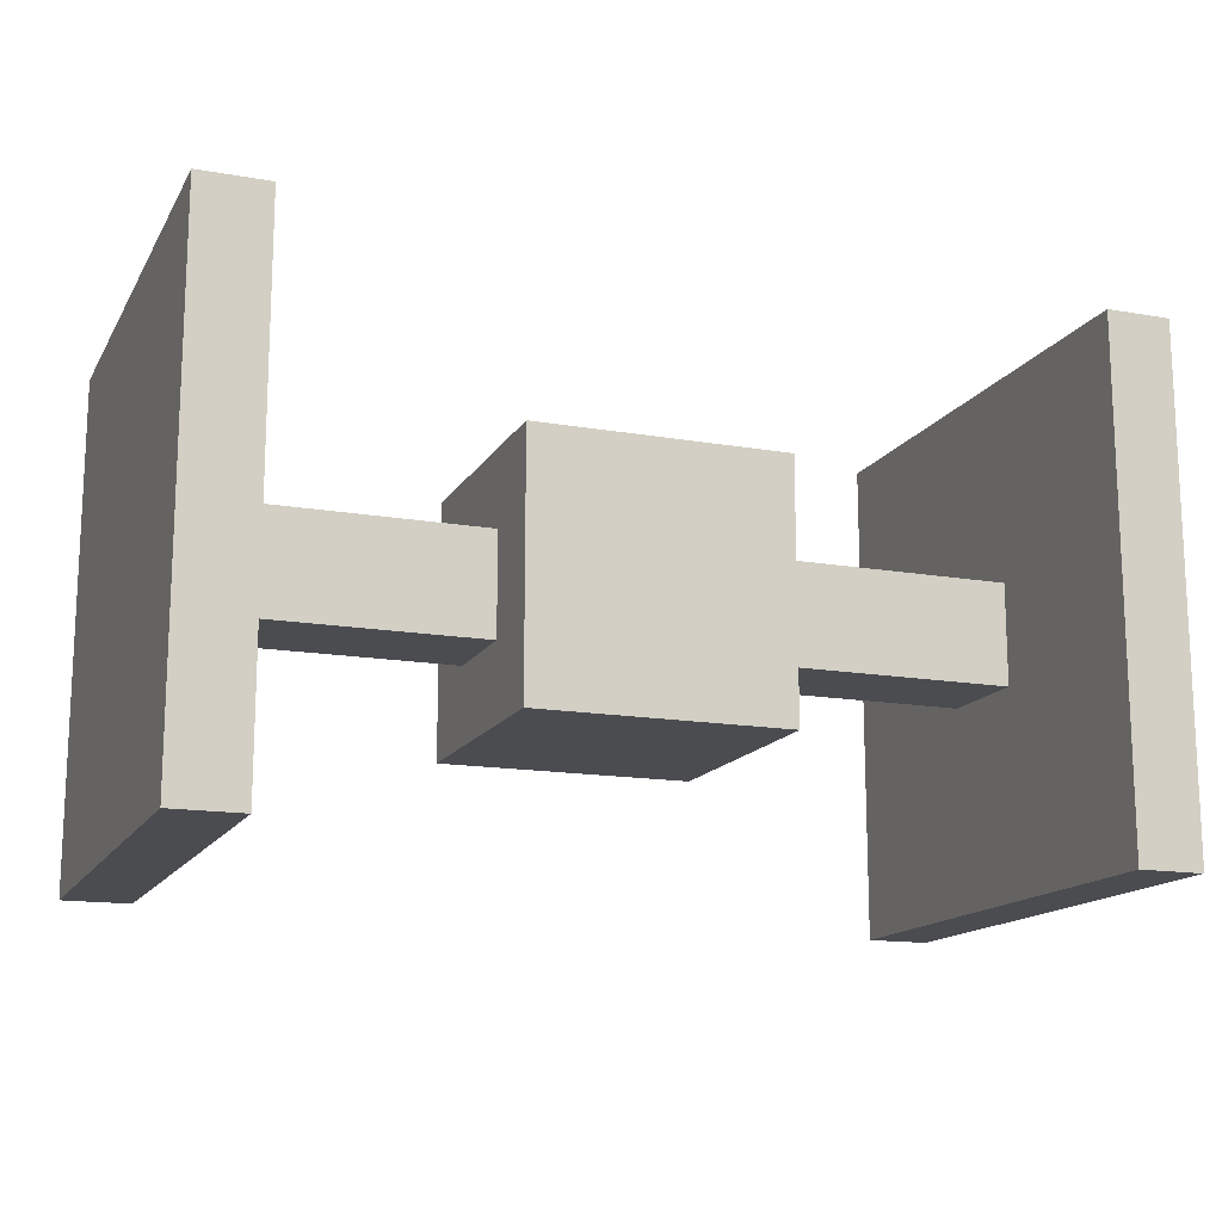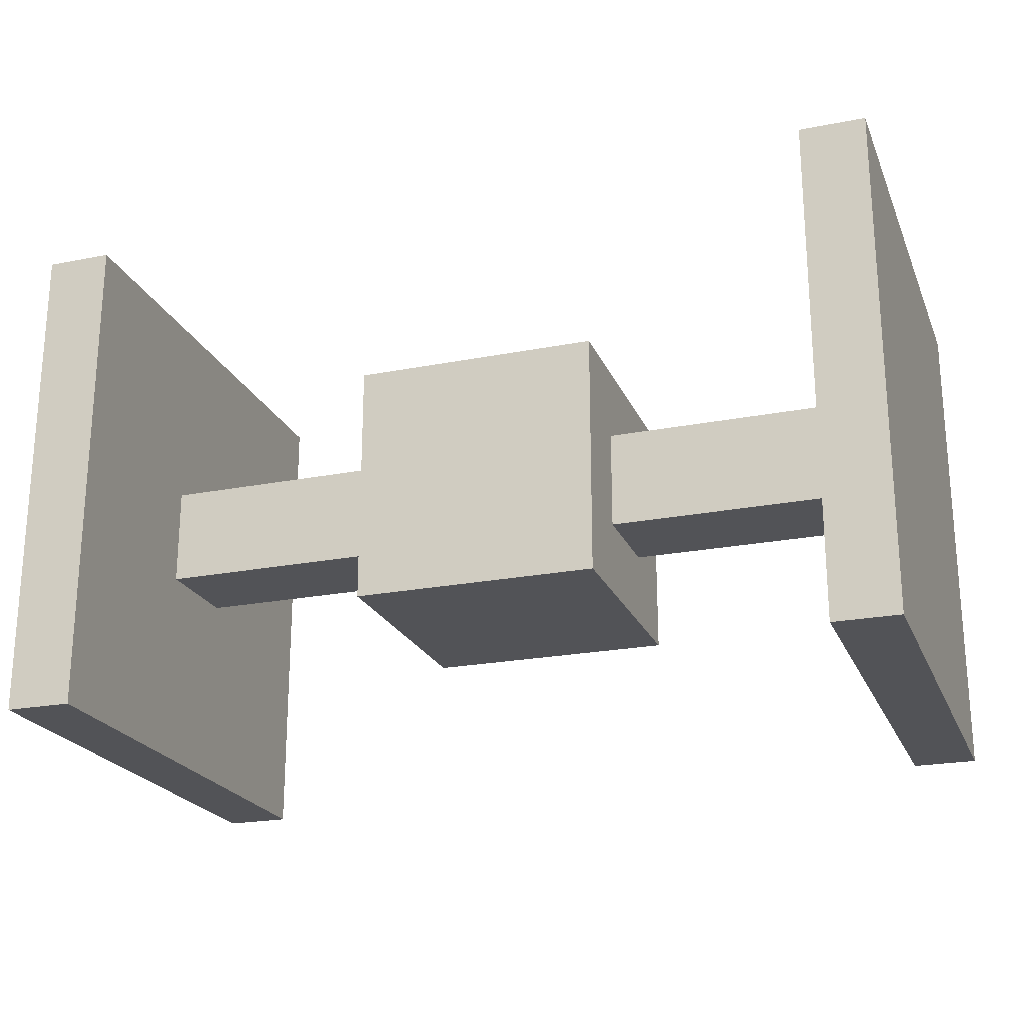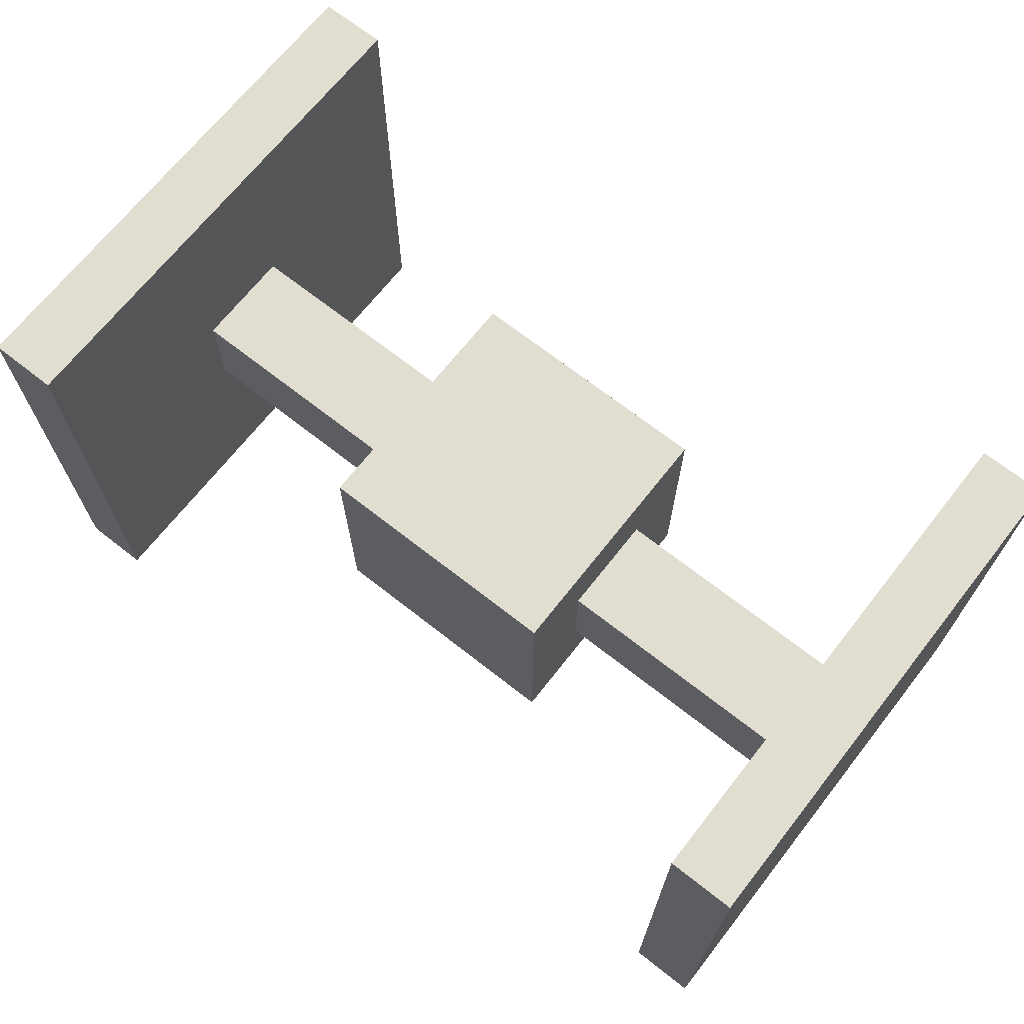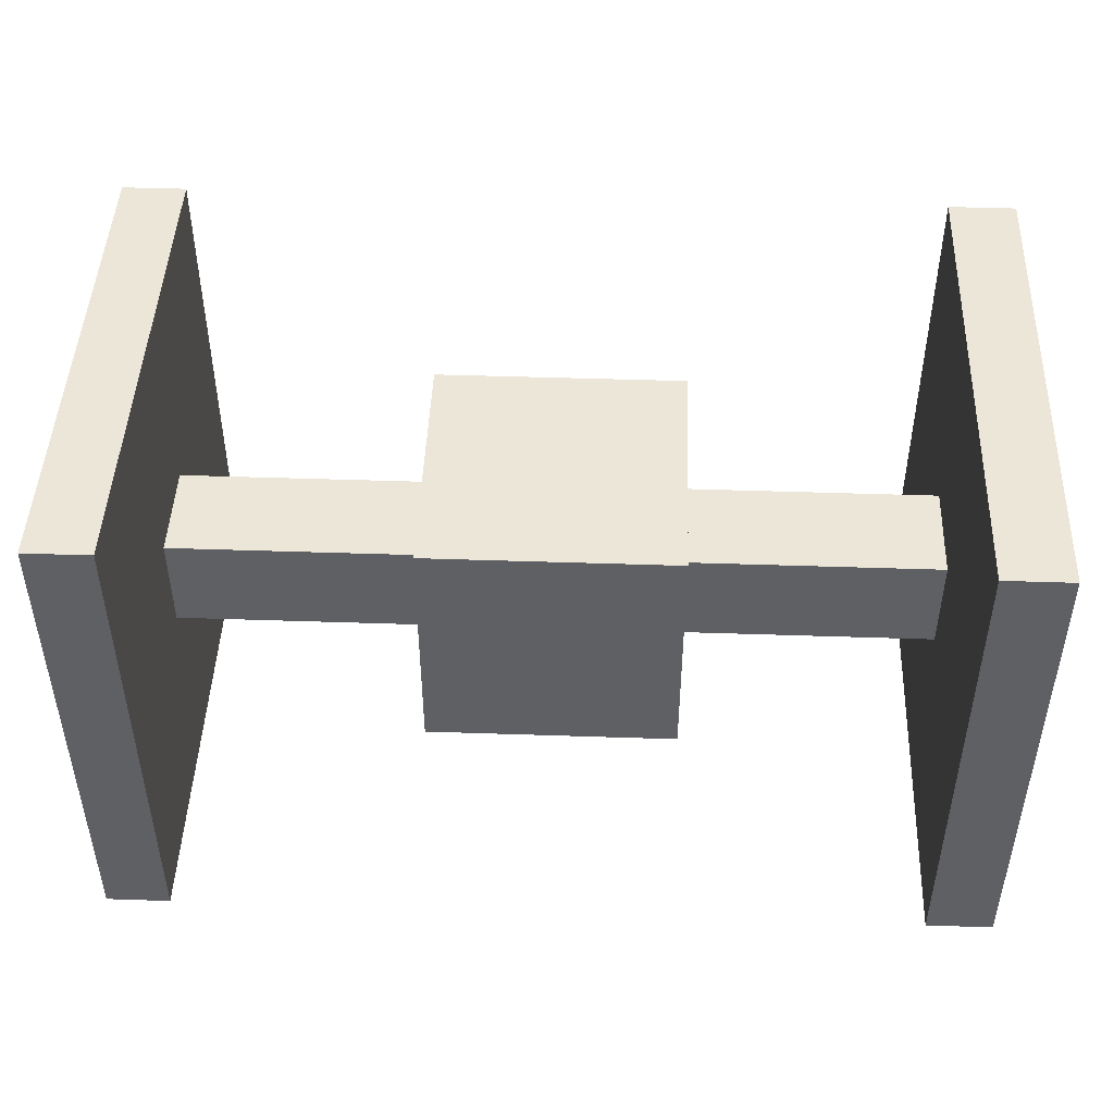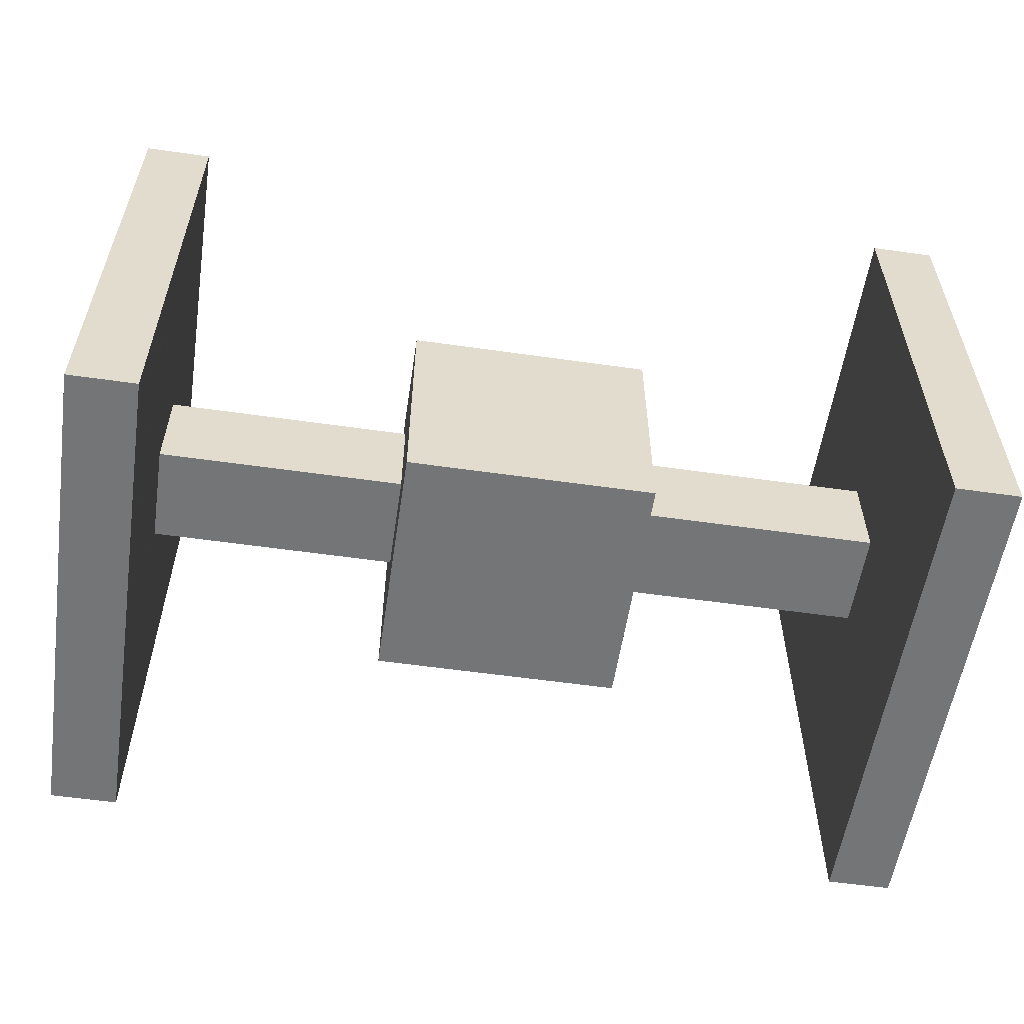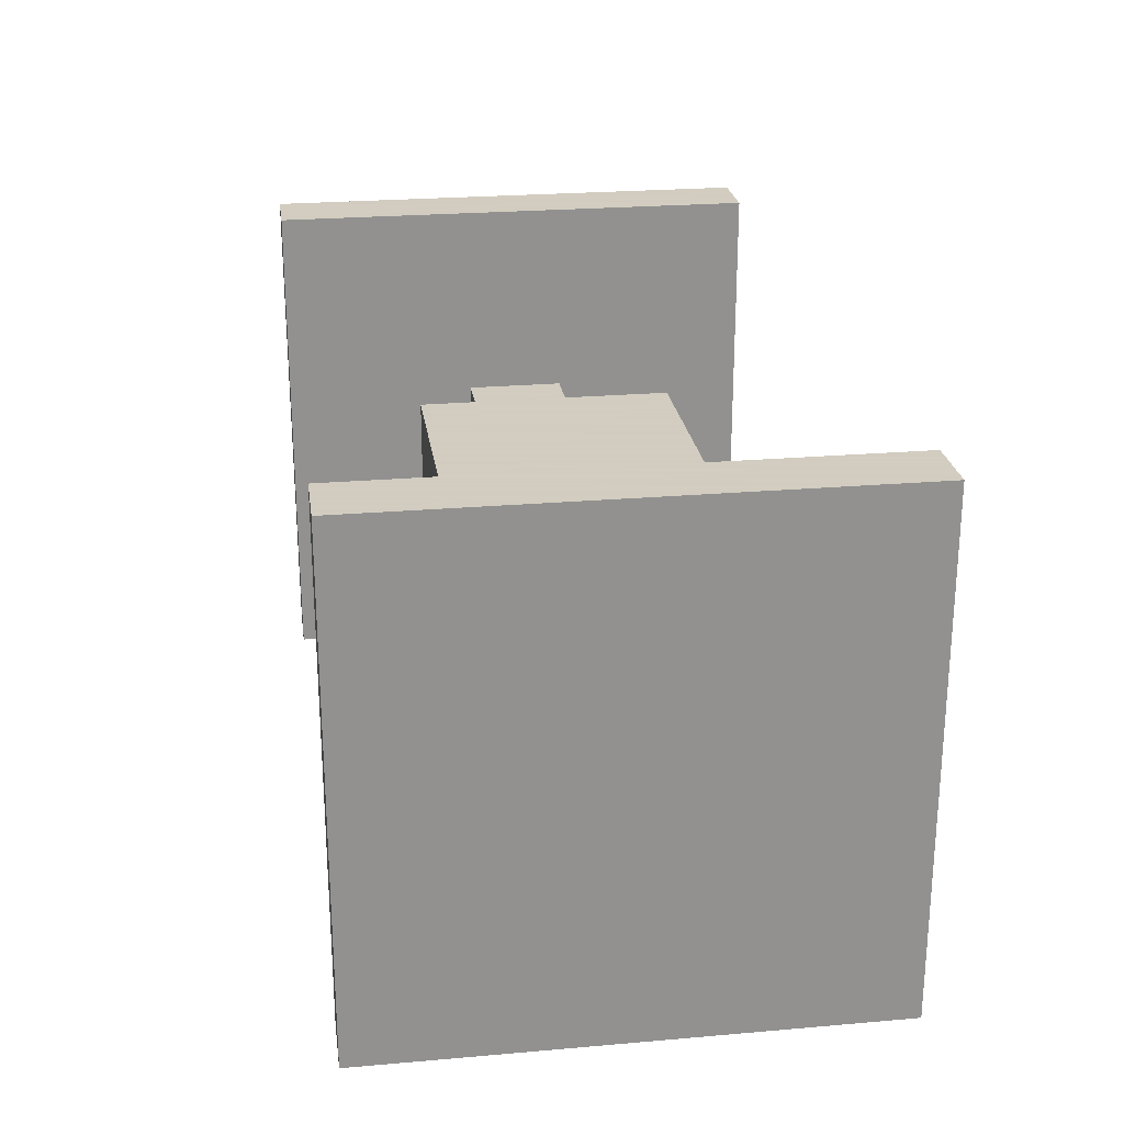
<metadata>
{"format":"obj","ext":"obj","renderer":"f3d","projection":"perspective","resolution":1024,"background":"white","views":[{"elev":-14.9,"azim":159.4,"up":"+Z"},{"elev":-22.3,"azim":-161.2,"up":"+Y"},{"elev":68.9,"azim":-141.8,"up":"+Z"},{"elev":46.5,"azim":2.2,"up":"+Z"},{"elev":-56.5,"azim":171.5,"up":"+Y"},{"elev":24.3,"azim":-98.1,"up":"+Z"}]}
</metadata>
<code>
v 1 -1 -1
v 1 -1 1
v -1 -1 1
v -1 -1 -1
v 1 1 -1
v 1 1 1
v -1 1 1
v -1 1 -1
v 1 0.4 0.4
v 1 0.4 -0.4
v 1 -0.4 0.4
v 1 -0.4 -0.4
v 3 -0.4 -0.4
v 3 -0.4 0.4
v 3 0.4 -0.4
v 3 0.4 0.4
v -1 0.4 -0.4
v -1 0.4 0.4
v -1 -0.4 -0.4
v -1 -0.4 0.4
v -3 -0.4 0.4
v -3 -0.4 -0.4
v -3 0.4 0.4
v -3 0.4 -0.4
v -3 2 -2
v -3 2 2
v -3 -2 -2
v -3 -2 2
v -3.511 -2 2
v -3.511 -2 -2
v -3.511 2 2
v -3.511 2 -2
v 3 2 2
v 3 2 -2
v 3 -2 2
v 3 -2 -2
v 3.53 -2 -2
v 3.53 -2 2
v 3.53 2 -2
v 3.53 2 2
f 1 2 3 4
f 5 8 7 6
f 2 6 7 3
f 5 1 4 8
f 5 6 9 10
f 6 2 11 9
f 1 5 10 12
f 2 1 12 11
f 11 12 13 14
f 12 10 15 13
f 9 11 14 16
f 10 9 16 15
f 7 8 17 18
f 8 4 19 17
f 3 7 18 20
f 4 3 20 19
f 19 20 21 22
f 20 18 23 21
f 17 19 22 24
f 18 17 24 23
f 23 24 25 26
f 24 22 27 25
f 21 23 26 28
f 22 21 28 27
f 27 28 29 30
f 28 26 31 29
f 25 27 30 32
f 26 25 32 31
f 29 31 32 30
f 15 16 33 34
f 16 14 35 33
f 13 15 34 36
f 14 13 36 35
f 35 36 37 38
f 36 34 39 37
f 33 35 38 40
f 34 33 40 39
f 37 39 40 38

</code>
